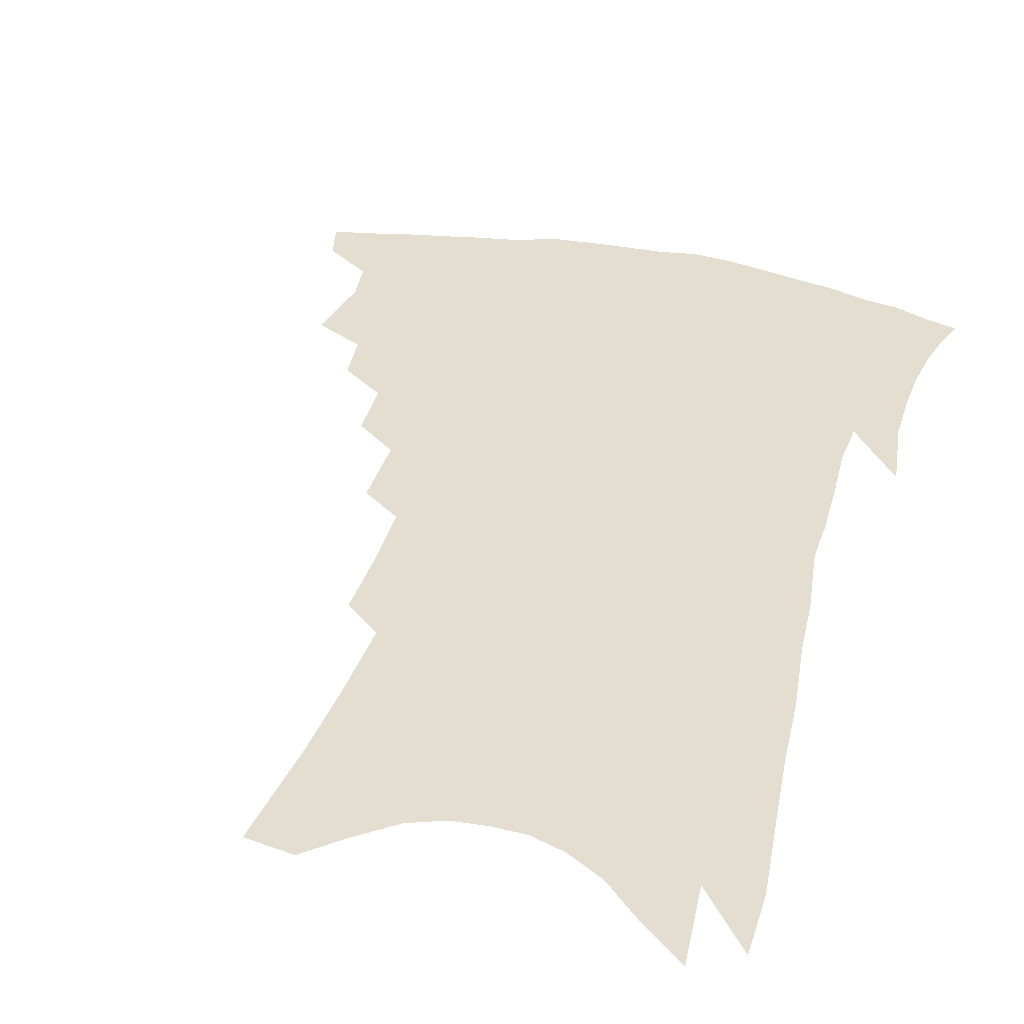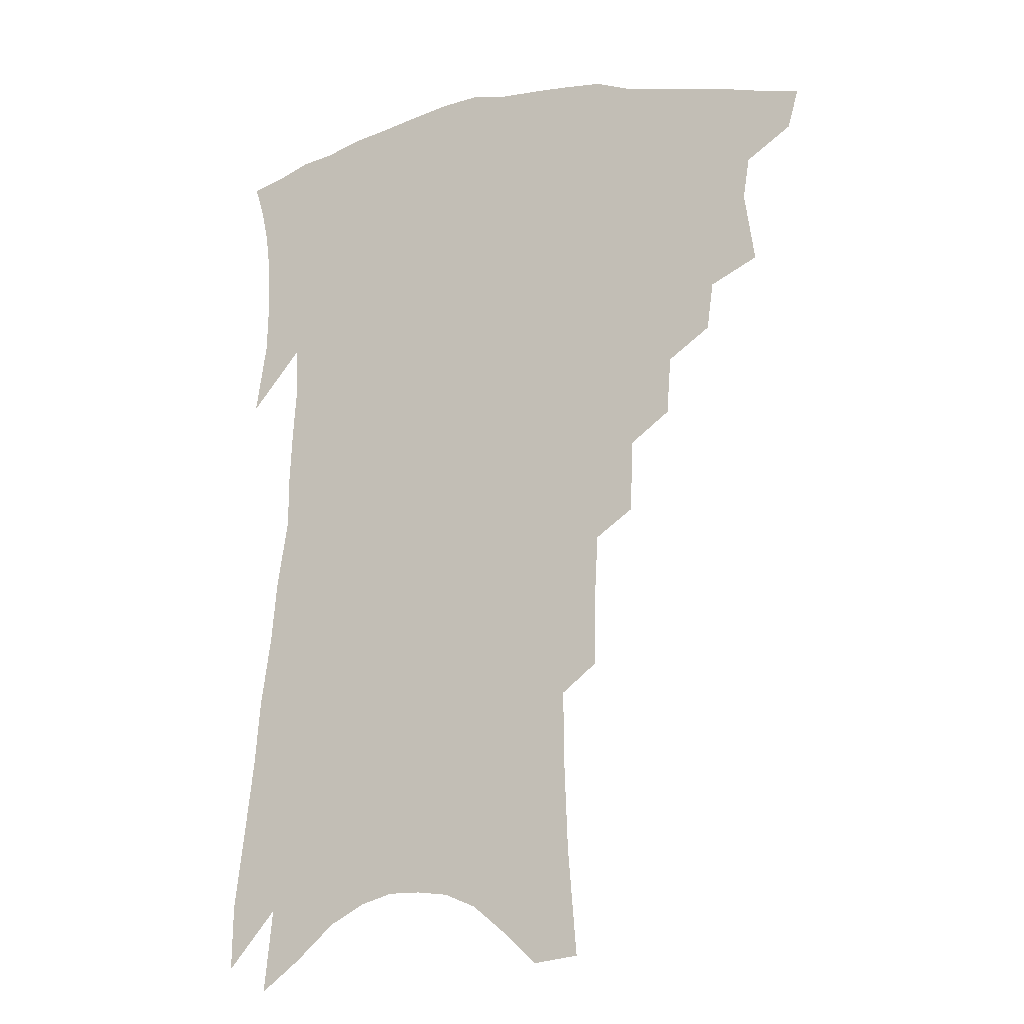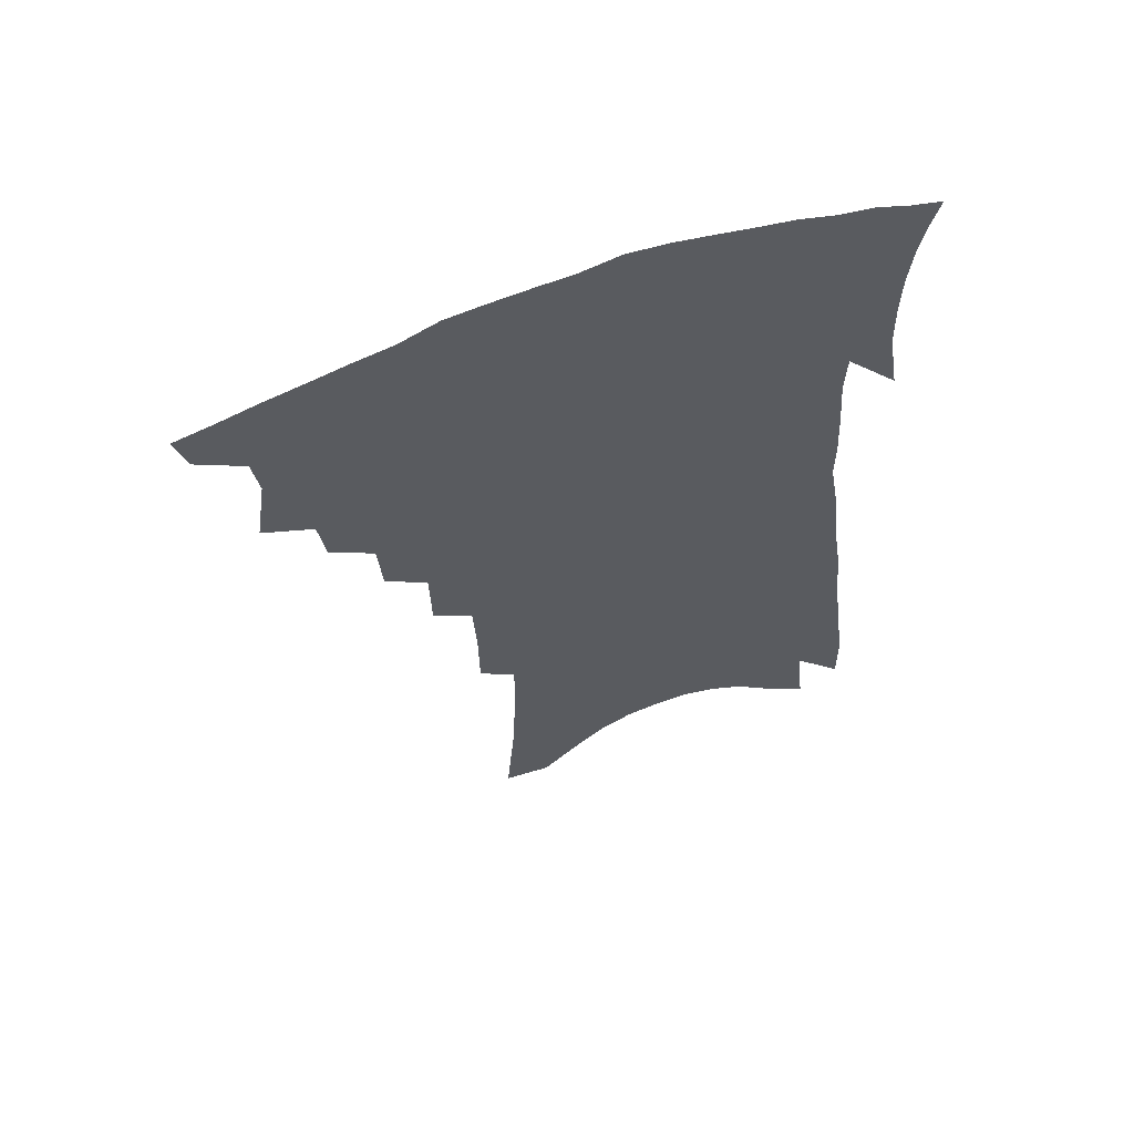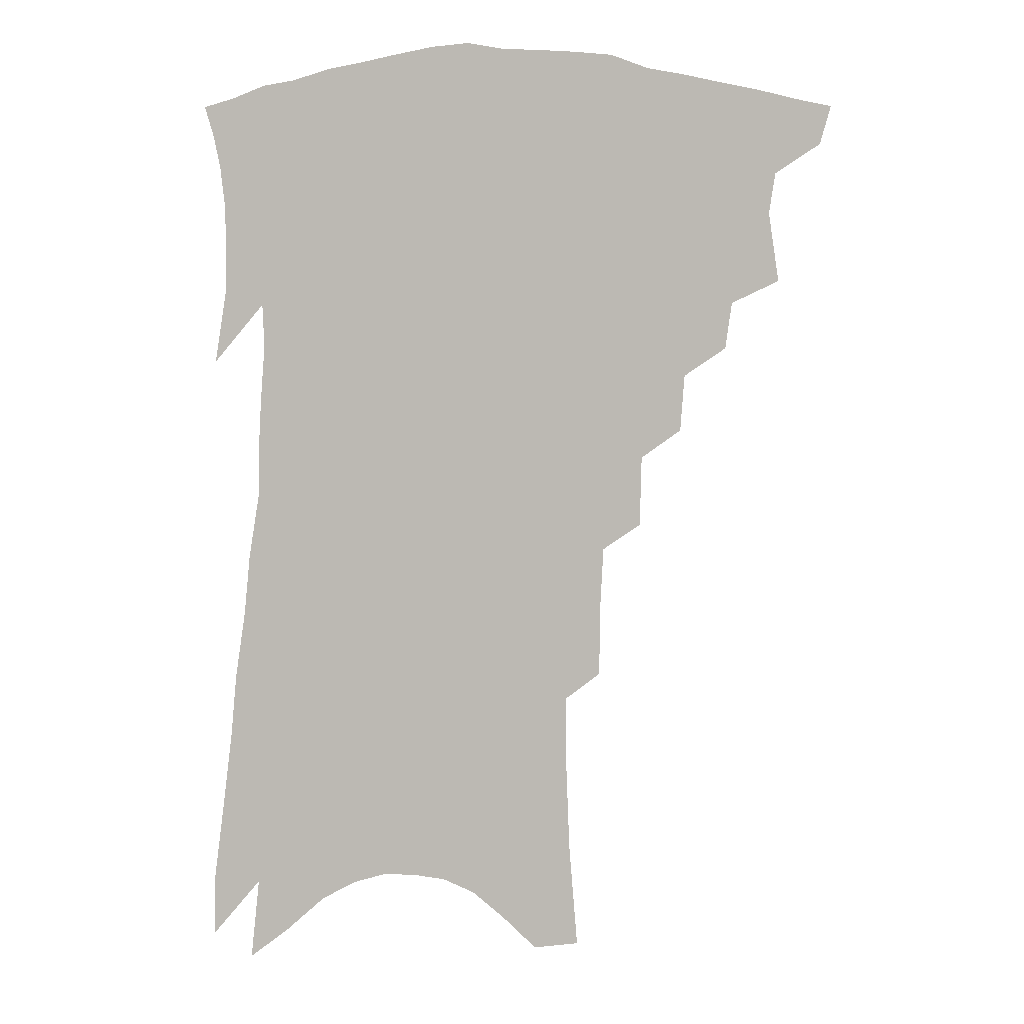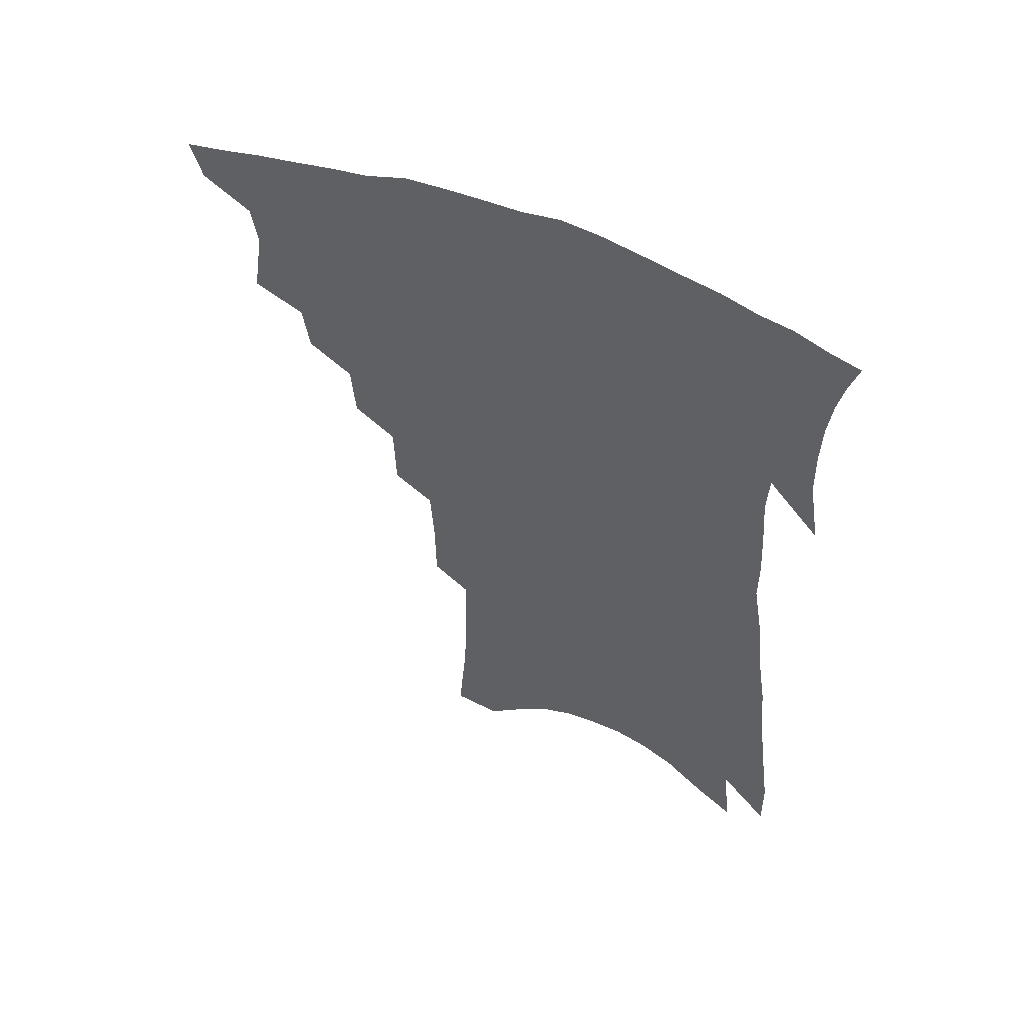
<metadata>
{"format":"obj","ext":"obj","renderer":"f3d","projection":"perspective","resolution":1024,"background":"white","views":[{"elev":36.5,"azim":17.6,"up":"+Z"},{"elev":-15.4,"azim":-155.4,"up":"+Y"},{"elev":62.2,"azim":-20.1,"up":"+Y"},{"elev":4.6,"azim":-172.5,"up":"+Y"},{"elev":56.9,"azim":24.1,"up":"+Y"}]}
</metadata>
<code>
v 461.9 387.8 0
v 458.3 400.6 0
v 475.7 340.8 0
v 479.1 364.2 0
v 477 377.9 0
v 474.6 390.8 0
v 471.2 403.5 0
v 493.8 317.5 0
v 491.6 333.2 0
v 493.6 354.8 0
v 492.2 368.9 0
v 489.6 381.3 0
v 486.7 393.8 0
v 483.5 406.7 0
v 509.3 288.8 0
v 507.9 307.9 0
v 508.5 329.2 0
v 506.5 343.3 0
v 506.6 359.7 0
v 504.6 372.2 0
v 502 384.2 0
v 499.1 396.5 0
v 496.2 409.3 0
v 523.4 255.3 0
v 522.9 279 0
v 521.2 297.5 0
v 521.3 318.7 0
v 521 335.7 0
v 520.4 350.8 0
v 518.2 362.3 0
v 516.4 374.7 0
v 514.1 386.8 0
v 511.6 398.9 0
v 508.6 412.2 0
v 537.6 201.9 0
v 537.4 225.2 0
v 536.2 246.5 0
v 535.2 268.3 0
v 534.3 288.1 0
v 532.8 304.3 0
v 532.4 321.5 0
v 532.7 339.7 0
v 531.7 353.1 0
v 530.1 365 0
v 528.3 377 0
v 526.2 389.2 0
v 523.8 401.9 0
v 521.3 414.5 0
v 545.3 103.7 0
v 548.2 139 0
v 549.3 166.8 0
v 549.6 192.6 0
v 549.6 217.9 0
v 548.1 236.4 0
v 547.1 256.9 0
v 545.8 274.7 0
v 545.6 295.9 0
v 545.1 312.5 0
v 544.8 328.8 0
v 544 342.3 0
v 543.1 355 0
v 542.1 367.3 0
v 540 379 0
v 538.6 391.1 0
v 536.4 404 0
v 534.1 419.3 0
v 560.6 101.6 0
v 560.2 126.9 0
v 561.7 158.9 0
v 560.4 177.9 0
v 560.6 204.6 0
v 560 227.6 0
v 559.1 247.7 0
v 557.5 263.7 0
v 556.7 282.2 0
v 556.5 301 0
v 556 316.8 0
v 555.9 332.2 0
v 554.8 343.6 0
v 554.6 357 0
v 553.9 369 0
v 552.8 380.6 0
v 551.3 392.5 0
v 548.9 406.1 0
v 546.8 420.6 0
v 572 112.1 0
v 572.3 141.2 0
v 572.6 169.3 0
v 571.6 190.4 0
v 570.8 212.7 0
v 570.3 236.5 0
v 568.9 252.2 0
v 568.1 270.9 0
v 567.6 289.3 0
v 566.8 303.9 0
v 566.6 319.5 0
v 566.7 334.6 0
v 566 345.8 0
v 566 358.6 0
v 565.4 370.2 0
v 564.6 381.6 0
v 563.7 393.3 0
v 562 406.1 0
v 559.6 421.4 0
v 583.2 121.1 0
v 583.3 150.9 0
v 582.5 171.4 0
v 581.6 195.2 0
v 580.5 214.3 0
v 579.8 238.1 0
v 578.7 255.2 0
v 577.9 272.5 0
v 577.6 292.1 0
v 577.4 308.4 0
v 577.2 322.5 0
v 577 335.2 0
v 577 347.6 0
v 577.3 360.1 0
v 576.5 371 0
v 576.3 382.4 0
v 575.7 394.1 0
v 574.1 407.3 0
v 572.2 422 0
v 594 125.6 0
v 593.5 153.6 0
v 592.6 176.8 0
v 591.4 198.1 0
v 590.5 223.1 0
v 589.4 241 0
v 588.5 258 0
v 587.8 275.3 0
v 587.5 295.3 0
v 587.3 310.8 0
v 587.2 323 0
v 587.3 336 0
v 587.7 348.7 0
v 588.1 360.7 0
v 588.6 372 0
v 588.2 382.9 0
v 587.6 394.3 0
v 586.2 408.4 0
v 584.5 424.3 0
v 604.7 126.8 0
v 603.7 155.6 0
v 602.5 179.5 0
v 601.3 200.2 0
v 600.1 222.6 0
v 599 241.8 0
v 598.2 260.7 0
v 597.6 277.8 0
v 597.2 295.2 0
v 597.1 310 0
v 597.1 323.1 0
v 597.6 337.1 0
v 597.9 348.1 0
v 599 361.6 0
v 599.3 372.2 0
v 599.4 383.1 0
v 599.2 394.8 0
v 598.8 407.5 0
v 597.3 423.2 0
v 615.6 126.7 0
v 614.8 149.3 0
v 612.8 176.5 0
v 611.3 199.8 0
v 609.7 222.8 0
v 609.2 237.7 0
v 607.9 259.4 0
v 607.2 277.7 0
v 606.9 294.2 0
v 606.8 309 0
v 607 325 0
v 607.5 336.5 0
v 608.4 349.7 0
v 609.1 361.4 0
v 610 371.8 0
v 610.9 382.7 0
v 611.4 393.7 0
v 611.3 406 0
v 610.3 420.7 0
v 626.7 123.4 0
v 625.6 146.7 0
v 623.1 175.4 0
v 621.4 198.7 0
v 619.6 221.1 0
v 618.6 240.8 0
v 617.6 258.7 0
v 617.2 275 0
v 616.8 291.4 0
v 616.7 306.7 0
v 616.8 322 0
v 617.3 336.7 0
v 618.3 348.7 0
v 619.3 359.7 0
v 620.5 371.2 0
v 621.8 381.9 0
v 622.8 392.7 0
v 623.3 404.3 0
v 623 418.1 0
v 638.6 116.9 0
v 637.1 141 0
v 634 171.1 0
v 632 194.3 0
v 630.1 216.7 0
v 629.5 233.9 0
v 627.6 255.6 0
v 627 272.2 0
v 627 287.2 0
v 626.6 304.2 0
v 626.5 320.6 0
v 627.4 332.9 0
v 627.9 348 0
v 629.2 358.6 0
v 630.7 370.2 0
v 632.3 380.8 0
v 634.2 391.1 0
v 635.1 402 0
v 635 416 0
v 652.2 104.7 0
v 648.9 134.6 0
v 646.8 159.6 0
v 643.6 186.8 0
v 640.9 211.1 0
v 639.6 230.8 0
v 638.8 248.6 0
v 637.6 267 0
v 637 283.6 0
v 636.5 301.1 0
v 636.5 316.8 0
v 636.9 331.2 0
v 637.6 345.1 0
v 638.9 357.8 0
v 640.6 368.4 0
v 642.3 378.9 0
v 644.3 389.6 0
v 646 399.8 0
v 647 412.3 0
v 665.6 94.42 0
v 662.6 122.5 0
v 659.9 148.8 0
v 657.6 173 0
v 654.2 198.6 0
v 652.4 219.6 0
v 650.6 239.8 0
v 649 259.4 0
v 647.2 278.9 0
v 647.7 293.6 0
v 647.3 310.4 0
v 646.9 327.1 0
v 647 342.6 0
v 648.7 354 0
v 650.3 367.4 0
v 652.3 378 0
v 654.3 387.9 0
v 656.3 398.1 0
v 658 410.5 0
v 679.4 102.6 0
v 678.9 124.3 0
v 675.5 151.1 0
v 672.3 176.2 0
v 670.4 197.9 0
v 666.8 221.8 0
v 664.9 241.9 0
v 661.1 265.7 0
v 661.1 281.3 0
v 660.1 299 0
v 658.7 318.1 0
v 659.3 333 0
v 658.1 351.8 0
v 659.8 364 0
v 662 374.9 0
v 664.1 385.8 0
v 666.5 395.7 0
v 669.2 406.3 0
v 676.7 312.6 0
v 672.8 337.1 0
v 672.3 354 0
v 672.8 369.1 0
v 674.3 382.1 0
v 676.6 393.1 0
v 679.6 403.3 0
f 5 6 1
f 1 6 2
f 6 7 2
f 9 10 3
f 3 10 4
f 10 11 4
f 4 11 5
f 11 12 5
f 5 12 6
f 12 13 6
f 6 13 7
f 13 14 7
f 16 17 8
f 8 17 9
f 17 18 9
f 9 18 10
f 18 19 10
f 10 19 11
f 19 20 11
f 11 20 12
f 20 21 12
f 12 21 13
f 21 22 13
f 13 22 14
f 22 23 14
f 25 26 15
f 15 26 16
f 26 27 16
f 16 27 17
f 27 28 17
f 17 28 18
f 28 29 18
f 18 29 19
f 29 30 19
f 19 30 20
f 30 31 20
f 20 31 21
f 31 32 21
f 21 32 22
f 32 33 22
f 22 33 23
f 33 34 23
f 37 38 24
f 24 38 25
f 38 39 25
f 25 39 26
f 39 40 26
f 26 40 27
f 40 41 27
f 27 41 28
f 41 42 28
f 28 42 29
f 42 43 29
f 29 43 30
f 43 44 30
f 30 44 31
f 44 45 31
f 31 45 32
f 45 46 32
f 32 46 33
f 46 47 33
f 33 47 34
f 47 48 34
f 52 53 35
f 35 53 36
f 53 54 36
f 36 54 37
f 54 55 37
f 37 55 38
f 55 56 38
f 38 56 39
f 56 57 39
f 39 57 40
f 57 58 40
f 40 58 41
f 58 59 41
f 41 59 42
f 59 60 42
f 42 60 43
f 60 61 43
f 43 61 44
f 61 62 44
f 44 62 45
f 62 63 45
f 45 63 46
f 63 64 46
f 46 64 47
f 64 65 47
f 47 65 48
f 65 66 48
f 67 68 49
f 49 68 50
f 68 69 50
f 50 69 51
f 69 70 51
f 51 70 52
f 70 71 52
f 52 71 53
f 71 72 53
f 53 72 54
f 72 73 54
f 54 73 55
f 73 74 55
f 55 74 56
f 74 75 56
f 56 75 57
f 75 76 57
f 57 76 58
f 76 77 58
f 58 77 59
f 77 78 59
f 59 78 60
f 78 79 60
f 60 79 61
f 79 80 61
f 61 80 62
f 80 81 62
f 62 81 63
f 81 82 63
f 63 82 64
f 82 83 64
f 64 83 65
f 83 84 65
f 65 84 66
f 84 85 66
f 67 86 68
f 86 87 68
f 68 87 69
f 87 88 69
f 69 88 70
f 88 89 70
f 70 89 71
f 89 90 71
f 71 90 72
f 90 91 72
f 72 91 73
f 91 92 73
f 73 92 74
f 92 93 74
f 74 93 75
f 93 94 75
f 75 94 76
f 94 95 76
f 76 95 77
f 95 96 77
f 77 96 78
f 96 97 78
f 78 97 79
f 97 98 79
f 79 98 80
f 98 99 80
f 80 99 81
f 99 100 81
f 81 100 82
f 100 101 82
f 82 101 83
f 101 102 83
f 83 102 84
f 102 103 84
f 84 103 85
f 103 104 85
f 86 105 87
f 105 106 87
f 87 106 88
f 106 107 88
f 88 107 89
f 107 108 89
f 89 108 90
f 108 109 90
f 90 109 91
f 109 110 91
f 91 110 92
f 110 111 92
f 92 111 93
f 111 112 93
f 93 112 94
f 112 113 94
f 94 113 95
f 113 114 95
f 95 114 96
f 114 115 96
f 96 115 97
f 115 116 97
f 97 116 98
f 116 117 98
f 98 117 99
f 117 118 99
f 99 118 100
f 118 119 100
f 100 119 101
f 119 120 101
f 101 120 102
f 120 121 102
f 102 121 103
f 121 122 103
f 103 122 104
f 122 123 104
f 105 124 106
f 124 125 106
f 106 125 107
f 125 126 107
f 107 126 108
f 126 127 108
f 108 127 109
f 127 128 109
f 109 128 110
f 128 129 110
f 110 129 111
f 129 130 111
f 111 130 112
f 130 131 112
f 112 131 113
f 131 132 113
f 113 132 114
f 132 133 114
f 114 133 115
f 133 134 115
f 115 134 116
f 134 135 116
f 116 135 117
f 135 136 117
f 117 136 118
f 136 137 118
f 118 137 119
f 137 138 119
f 119 138 120
f 138 139 120
f 120 139 121
f 139 140 121
f 121 140 122
f 140 141 122
f 122 141 123
f 141 142 123
f 124 143 125
f 143 144 125
f 125 144 126
f 144 145 126
f 126 145 127
f 145 146 127
f 127 146 128
f 146 147 128
f 128 147 129
f 147 148 129
f 129 148 130
f 148 149 130
f 130 149 131
f 149 150 131
f 131 150 132
f 150 151 132
f 132 151 133
f 151 152 133
f 133 152 134
f 152 153 134
f 134 153 135
f 153 154 135
f 135 154 136
f 154 155 136
f 136 155 137
f 155 156 137
f 137 156 138
f 156 157 138
f 138 157 139
f 157 158 139
f 139 158 140
f 158 159 140
f 140 159 141
f 159 160 141
f 141 160 142
f 160 161 142
f 143 162 144
f 162 163 144
f 144 163 145
f 163 164 145
f 145 164 146
f 164 165 146
f 146 165 147
f 165 166 147
f 147 166 148
f 166 167 148
f 148 167 149
f 167 168 149
f 149 168 150
f 168 169 150
f 150 169 151
f 169 170 151
f 151 170 152
f 170 171 152
f 152 171 153
f 171 172 153
f 153 172 154
f 172 173 154
f 154 173 155
f 173 174 155
f 155 174 156
f 174 175 156
f 156 175 157
f 175 176 157
f 157 176 158
f 176 177 158
f 158 177 159
f 177 178 159
f 159 178 160
f 178 179 160
f 160 179 161
f 179 180 161
f 162 181 163
f 181 182 163
f 163 182 164
f 182 183 164
f 164 183 165
f 183 184 165
f 165 184 166
f 184 185 166
f 166 185 167
f 185 186 167
f 167 186 168
f 186 187 168
f 168 187 169
f 187 188 169
f 169 188 170
f 188 189 170
f 170 189 171
f 189 190 171
f 171 190 172
f 190 191 172
f 172 191 173
f 191 192 173
f 173 192 174
f 192 193 174
f 174 193 175
f 193 194 175
f 175 194 176
f 194 195 176
f 176 195 177
f 195 196 177
f 177 196 178
f 196 197 178
f 178 197 179
f 197 198 179
f 179 198 180
f 198 199 180
f 181 200 182
f 200 201 182
f 182 201 183
f 201 202 183
f 183 202 184
f 202 203 184
f 184 203 185
f 203 204 185
f 185 204 186
f 204 205 186
f 186 205 187
f 205 206 187
f 187 206 188
f 206 207 188
f 188 207 189
f 207 208 189
f 189 208 190
f 208 209 190
f 190 209 191
f 209 210 191
f 191 210 192
f 210 211 192
f 192 211 193
f 211 212 193
f 193 212 194
f 212 213 194
f 194 213 195
f 213 214 195
f 195 214 196
f 214 215 196
f 196 215 197
f 215 216 197
f 197 216 198
f 216 217 198
f 198 217 199
f 217 218 199
f 200 219 201
f 219 220 201
f 201 220 202
f 220 221 202
f 202 221 203
f 221 222 203
f 203 222 204
f 222 223 204
f 204 223 205
f 223 224 205
f 205 224 206
f 224 225 206
f 206 225 207
f 225 226 207
f 207 226 208
f 226 227 208
f 208 227 209
f 227 228 209
f 209 228 210
f 228 229 210
f 210 229 211
f 229 230 211
f 211 230 212
f 230 231 212
f 212 231 213
f 231 232 213
f 213 232 214
f 232 233 214
f 214 233 215
f 233 234 215
f 215 234 216
f 234 235 216
f 216 235 217
f 235 236 217
f 217 236 218
f 236 237 218
f 219 238 220
f 238 239 220
f 220 239 221
f 239 240 221
f 221 240 222
f 240 241 222
f 222 241 223
f 241 242 223
f 223 242 224
f 242 243 224
f 224 243 225
f 243 244 225
f 225 244 226
f 244 245 226
f 226 245 227
f 245 246 227
f 227 246 228
f 246 247 228
f 228 247 229
f 247 248 229
f 229 248 230
f 248 249 230
f 230 249 231
f 249 250 231
f 231 250 232
f 250 251 232
f 232 251 233
f 251 252 233
f 233 252 234
f 252 253 234
f 234 253 235
f 253 254 235
f 235 254 236
f 254 255 236
f 236 255 237
f 255 256 237
f 239 257 240
f 257 258 240
f 240 258 241
f 258 259 241
f 241 259 242
f 259 260 242
f 242 260 243
f 260 261 243
f 243 261 244
f 261 262 244
f 244 262 245
f 262 263 245
f 245 263 246
f 263 264 246
f 246 264 247
f 264 265 247
f 247 265 248
f 265 266 248
f 248 266 249
f 266 267 249
f 249 267 250
f 267 268 250
f 250 268 251
f 268 269 251
f 251 269 252
f 269 270 252
f 252 270 253
f 270 271 253
f 253 271 254
f 271 272 254
f 254 272 255
f 272 273 255
f 255 273 256
f 273 274 256
f 268 275 269
f 275 276 269
f 269 276 270
f 276 277 270
f 270 277 271
f 277 278 271
f 271 278 272
f 278 279 272
f 272 279 273
f 279 280 273
f 273 280 274
f 280 281 274

</code>
